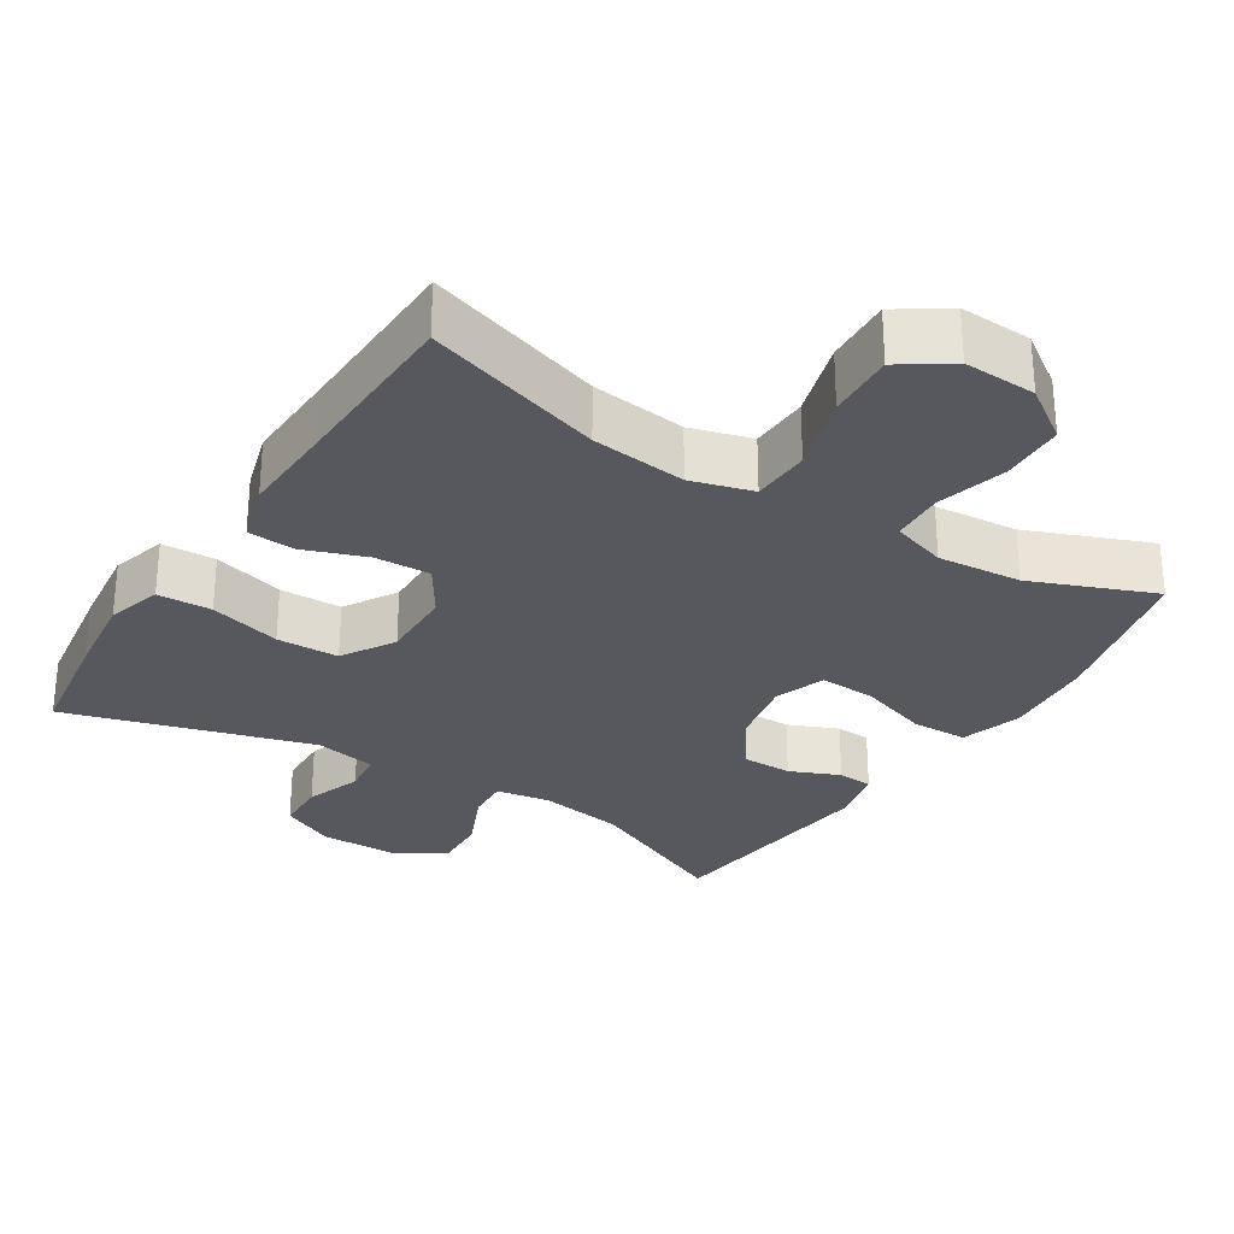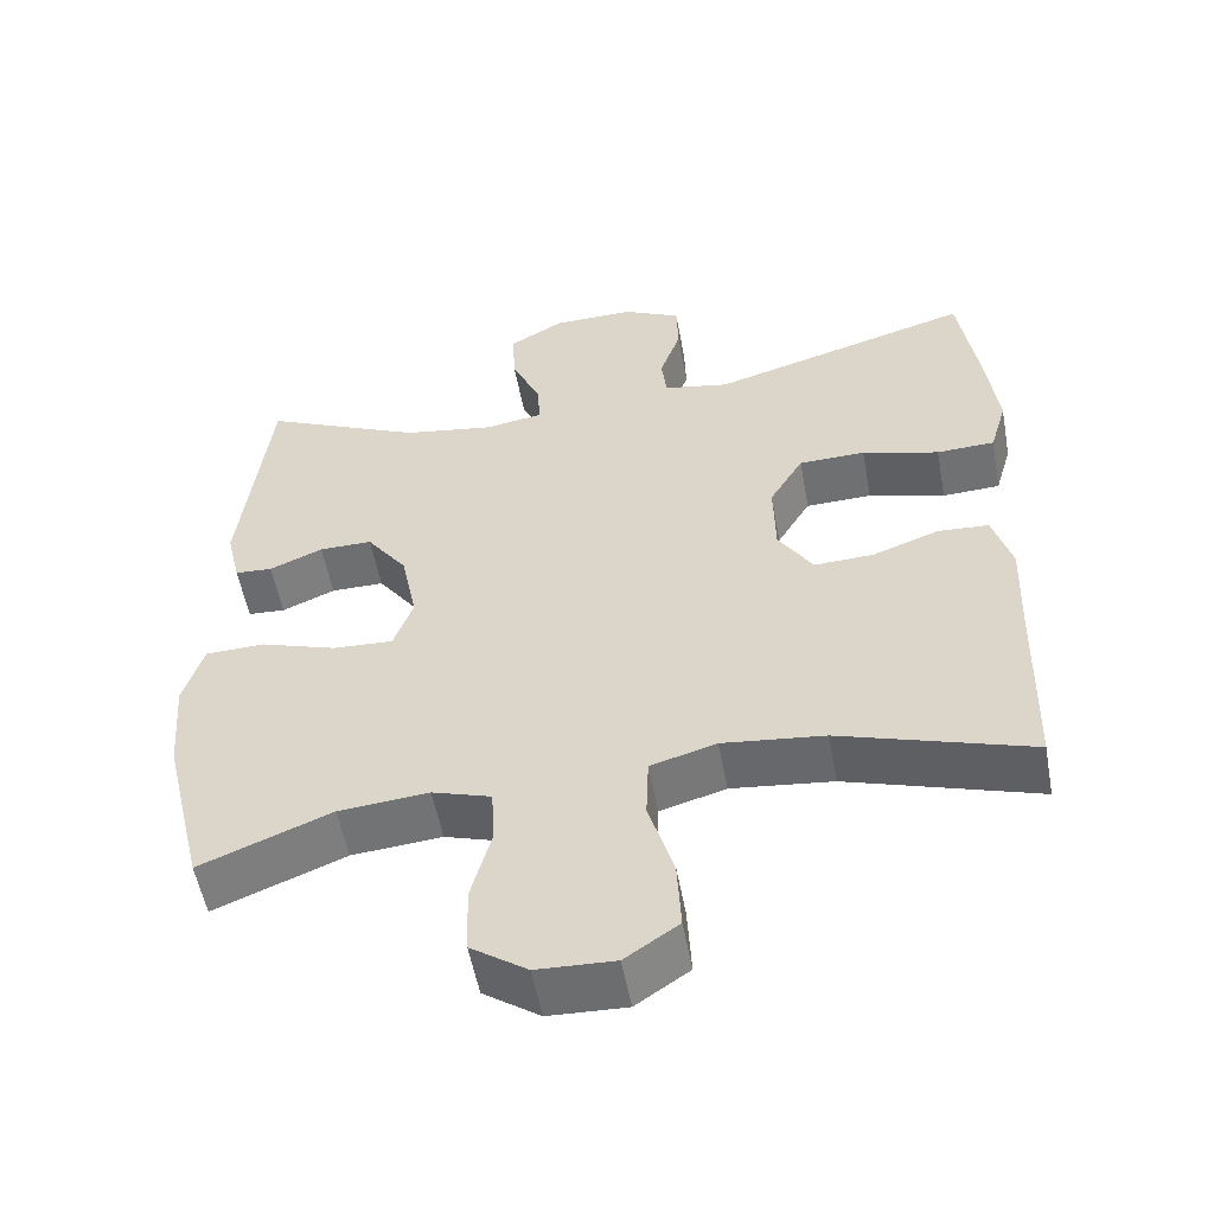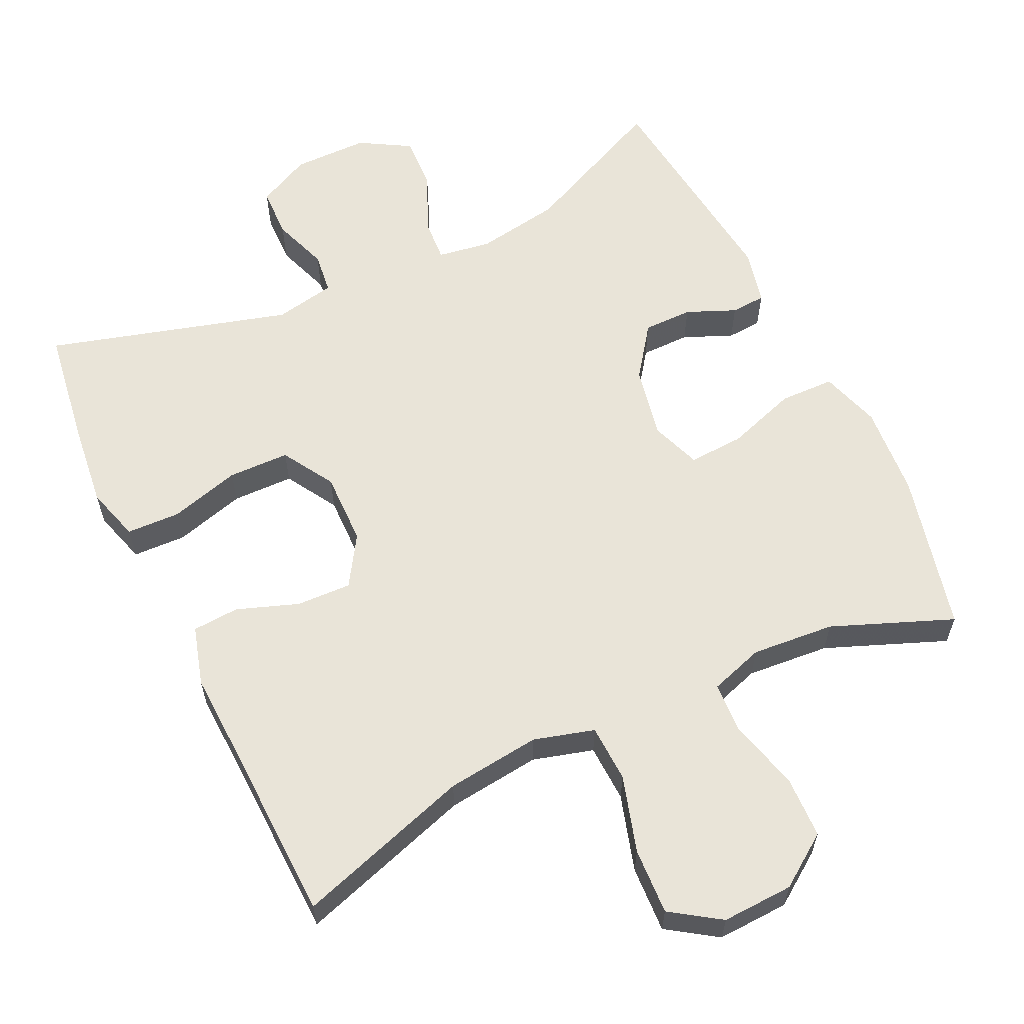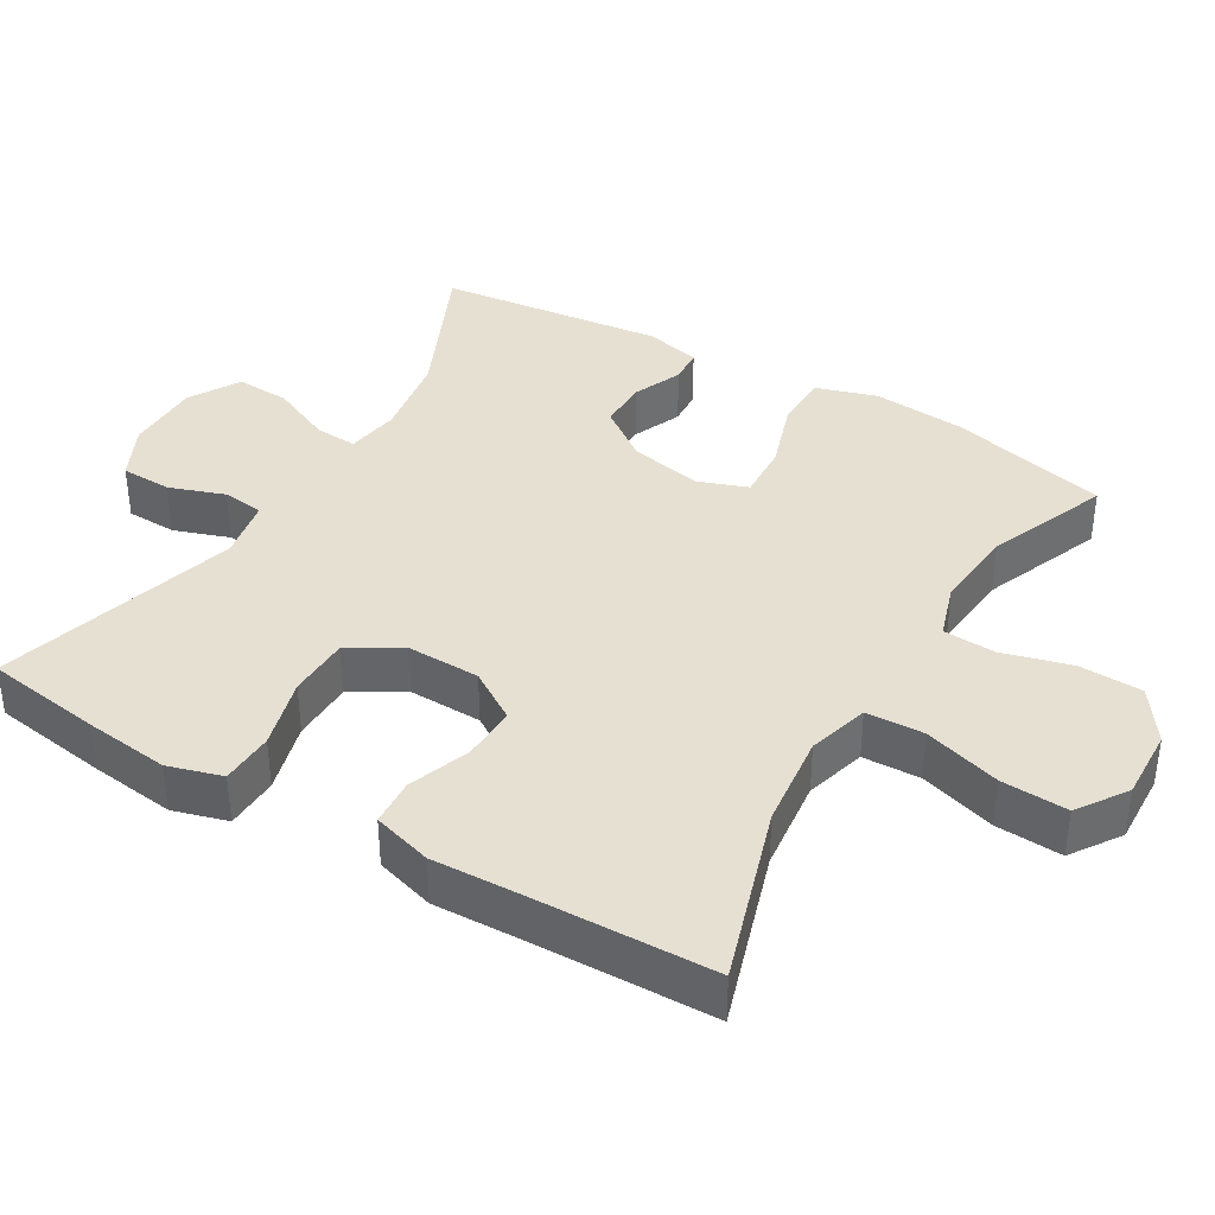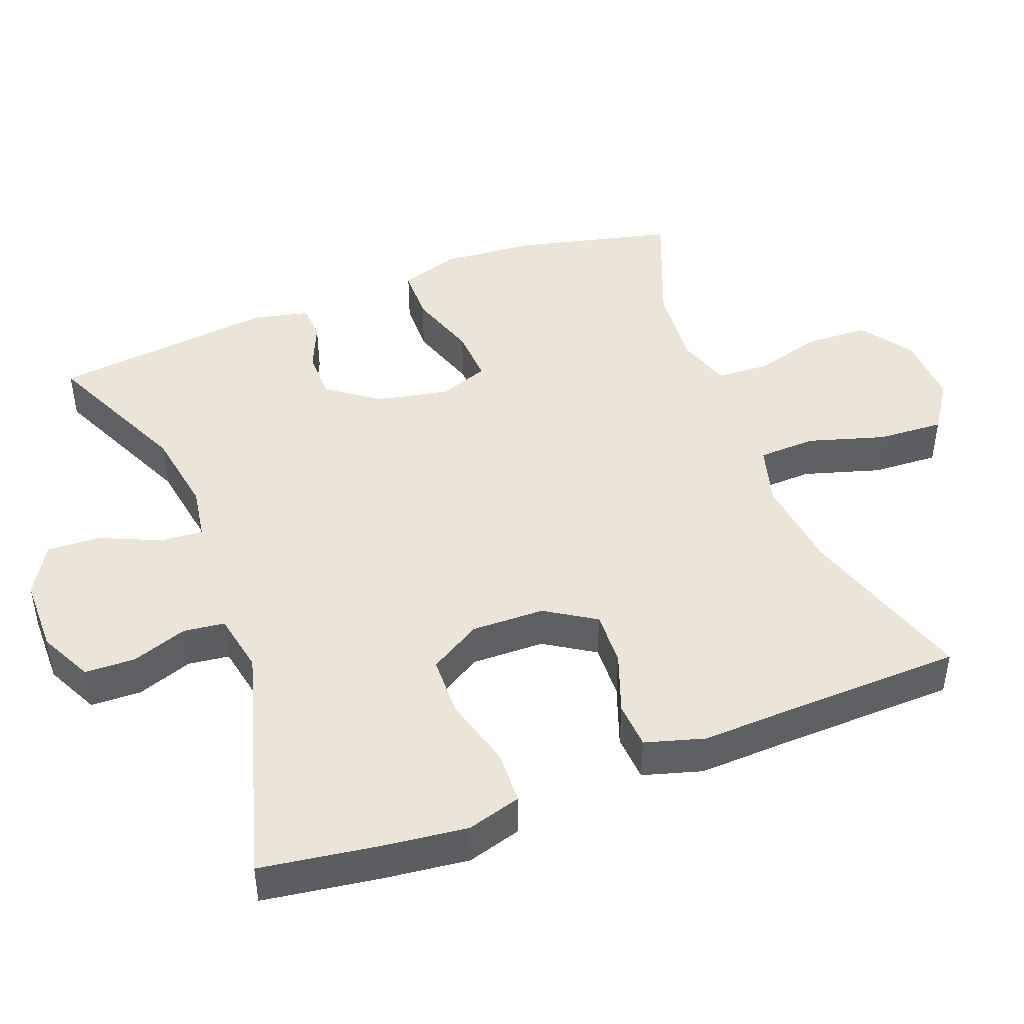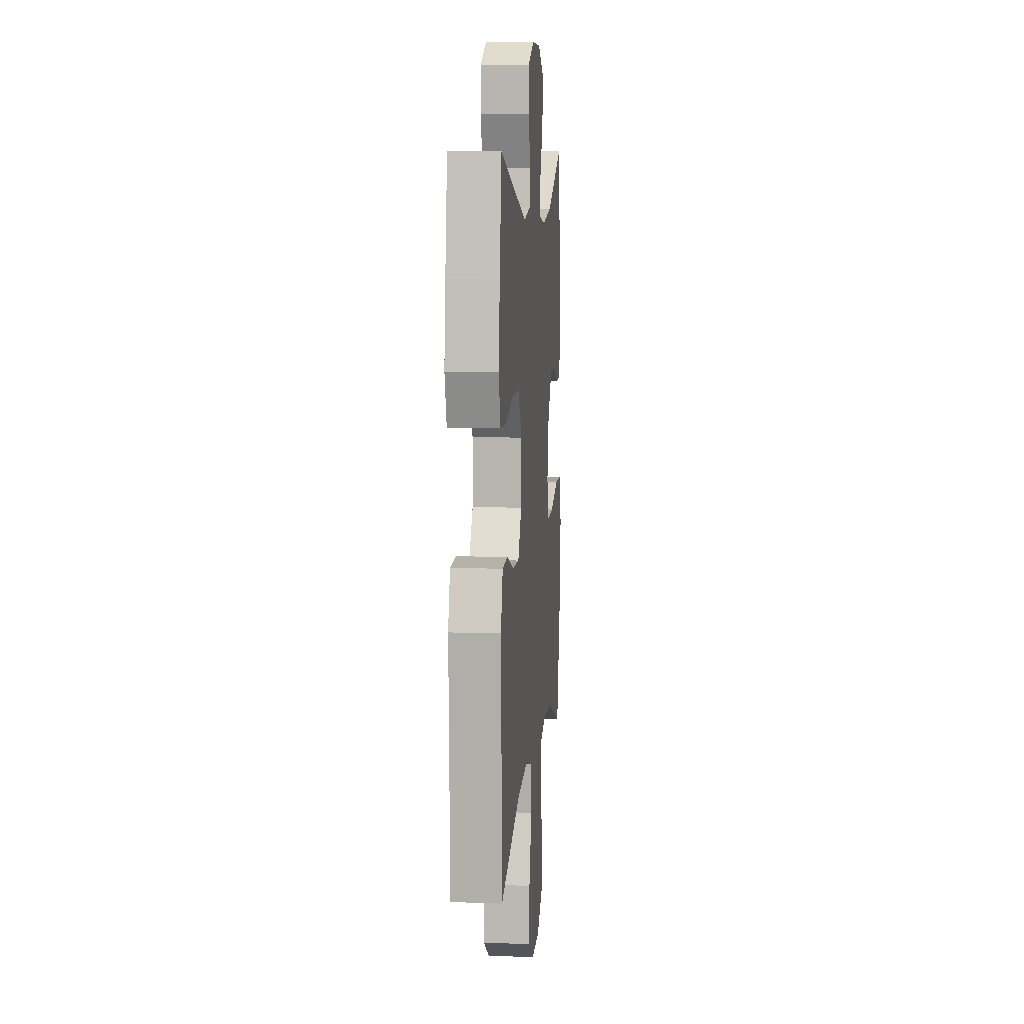
<metadata>
{"format":"obj","ext":"obj","renderer":"f3d","projection":"perspective","resolution":1024,"background":"white","views":[{"elev":-28.9,"azim":147.6,"up":"+Y"},{"elev":-54.5,"azim":10.4,"up":"+Z"},{"elev":60.5,"azim":154.4,"up":"+Y"},{"elev":38.4,"azim":120.6,"up":"+Y"},{"elev":45.2,"azim":69.0,"up":"+Y"},{"elev":9.1,"azim":95.4,"up":"+Z"}]}
</metadata>
<code>
v 0.5 0.07 0.5
v 0.524 0.07 0.338
v 0.538 0.07 0.221
v 0.516 0.07 0.146
v 0.442 0.07 0.143
v 0.344 0.07 0.17
v 0.259 0.07 0.168
v 0.216 0.07 0.096
v 0.218 0.07 -0.005
v 0.262 0.07 -0.074
v 0.338 0.07 -0.071
v 0.423 0.07 -0.04
v 0.488 0.07 -0.044
v 0.512 0.07 -0.126
v 0.507 0.07 -0.254
v 0.5 0.07 -0.5
v 0.257 0.07 -0.423
v 0.127 0.07 -0.408
v 0.043 0.07 -0.432
v 0.04 0.07 -0.512
v 0.072 0.07 -0.618
v 0.077 0.07 -0.71
v 0.009 0.07 -0.756
v -0.09 0.07 -0.752
v -0.162 0.07 -0.702
v -0.165 0.07 -0.615
v -0.139 0.07 -0.519
v -0.143 0.07 -0.447
v -0.218 0.07 -0.423
v -0.333 0.07 -0.433
v -0.5 0.07 -0.5
v -0.553 0.07 -0.279
v -0.563 0.07 -0.152
v -0.537 0.07 -0.069
v -0.461 0.07 -0.067
v -0.364 0.07 -0.099
v -0.287 0.07 -0.103
v -0.262 0.07 -0.034
v -0.282 0.07 0.066
v -0.334 0.07 0.137
v -0.402 0.07 0.137
v -0.47 0.07 0.108
v -0.518 0.07 0.111
v -0.536 0.07 0.188
v -0.5 0.07 0.5
v -0.295 0.07 0.407
v -0.178 0.07 0.388
v -0.104 0.07 0.4
v -0.108 0.07 0.459
v -0.145 0.07 0.542
v -0.149 0.07 0.617
v -0.079 0.07 0.658
v 0.025 0.07 0.659
v 0.099 0.07 0.623
v 0.101 0.07 0.553
v 0.074 0.07 0.476
v 0.081 0.07 0.419
v 0.165 0.07 0.403
v 0.5 0 0.5
v 0.524 0 0.338
v 0.538 0 0.221
v 0.516 0 0.146
v 0.442 0 0.143
v 0.344 0 0.17
v 0.259 0 0.168
v 0.216 0 0.096
v 0.218 0 -0.005
v 0.262 0 -0.074
v 0.338 0 -0.071
v 0.423 0 -0.04
v 0.488 0 -0.044
v 0.512 0 -0.126
v 0.507 0 -0.254
v 0.5 0 -0.5
v 0.257 0 -0.423
v 0.127 0 -0.408
v 0.043 0 -0.432
v 0.04 0 -0.512
v 0.072 0 -0.618
v 0.077 0 -0.71
v 0.009 0 -0.756
v -0.09 0 -0.752
v -0.162 0 -0.702
v -0.165 0 -0.615
v -0.139 0 -0.519
v -0.143 0 -0.447
v -0.218 0 -0.423
v -0.333 0 -0.433
v -0.5 0 -0.5
v -0.553 0 -0.279
v -0.563 0 -0.152
v -0.537 0 -0.069
v -0.461 0 -0.067
v -0.364 0 -0.099
v -0.287 0 -0.103
v -0.262 0 -0.034
v -0.282 0 0.066
v -0.334 0 0.137
v -0.402 0 0.137
v -0.47 0 0.108
v -0.518 0 0.111
v -0.536 0 0.188
v -0.5 0 0.5
v -0.295 0 0.407
v -0.178 0 0.388
v -0.104 0 0.4
v -0.108 0 0.459
v -0.145 0 0.542
v -0.149 0 0.617
v -0.079 0 0.658
v 0.025 0 0.659
v 0.099 0 0.623
v 0.101 0 0.553
v 0.074 0 0.476
v 0.081 0 0.419
v 0.165 0 0.403
f 53 54 55 56
f 53 56 57
f 52 53 57
f 49 50 51 52
f 48 49 52 57
f 47 48 57 58
f 43 44 45 46
f 41 42 43 46
f 40 41 46 47
f 39 40 47 58
f 33 34 35 36
f 33 36 37
f 30 31 32 33
f 29 30 33 37
f 28 29 37 38
f 24 25 26 27
f 24 27 28
f 23 24 28
f 20 21 22 23
f 19 20 23 28
f 18 19 28 38
f 15 16 17
f 11 12 13 14
f 10 11 14 15
f 3 4 5 6
f 3 6 7
f 2 3 7
f 1 2 7
f 58 1 7
f 39 58 7 8
f 38 39 8 9
f 18 38 9 10
f 10 15 17 18
f 114 113 112 111
f 115 114 111
f 115 111 110
f 110 109 108 107
f 115 110 107 106
f 116 115 106 105
f 104 103 102 101
f 104 101 100 99
f 105 104 99 98
f 116 105 98 97
f 94 93 92 91
f 95 94 91
f 91 90 89 88
f 95 91 88 87
f 96 95 87 86
f 85 84 83 82
f 86 85 82
f 86 82 81
f 81 80 79 78
f 86 81 78 77
f 96 86 77 76
f 75 74 73
f 72 71 70 69
f 73 72 69 68
f 64 63 62 61
f 65 64 61
f 65 61 60
f 65 60 59
f 65 59 116
f 66 65 116 97
f 67 66 97 96
f 68 67 96 76
f 76 75 73 68
f 1 59 60 2
f 2 60 61 3
f 3 61 62 4
f 4 62 63 5
f 5 63 64 6
f 6 64 65 7
f 7 65 66 8
f 8 66 67 9
f 9 67 68 10
f 10 68 69 11
f 11 69 70 12
f 12 70 71 13
f 13 71 72 14
f 14 72 73 15
f 15 73 74 16
f 16 74 75 17
f 17 75 76 18
f 18 76 77 19
f 19 77 78 20
f 20 78 79 21
f 21 79 80 22
f 22 80 81 23
f 23 81 82 24
f 24 82 83 25
f 25 83 84 26
f 26 84 85 27
f 27 85 86 28
f 28 86 87 29
f 29 87 88 30
f 30 88 89 31
f 31 89 90 32
f 32 90 91 33
f 33 91 92 34
f 34 92 93 35
f 35 93 94 36
f 36 94 95 37
f 37 95 96 38
f 38 96 97 39
f 39 97 98 40
f 40 98 99 41
f 41 99 100 42
f 42 100 101 43
f 43 101 102 44
f 44 102 103 45
f 45 103 104 46
f 46 104 105 47
f 47 105 106 48
f 48 106 107 49
f 49 107 108 50
f 50 108 109 51
f 51 109 110 52
f 52 110 111 53
f 53 111 112 54
f 54 112 113 55
f 55 113 114 56
f 56 114 115 57
f 57 115 116 58
f 58 116 59 1

</code>
